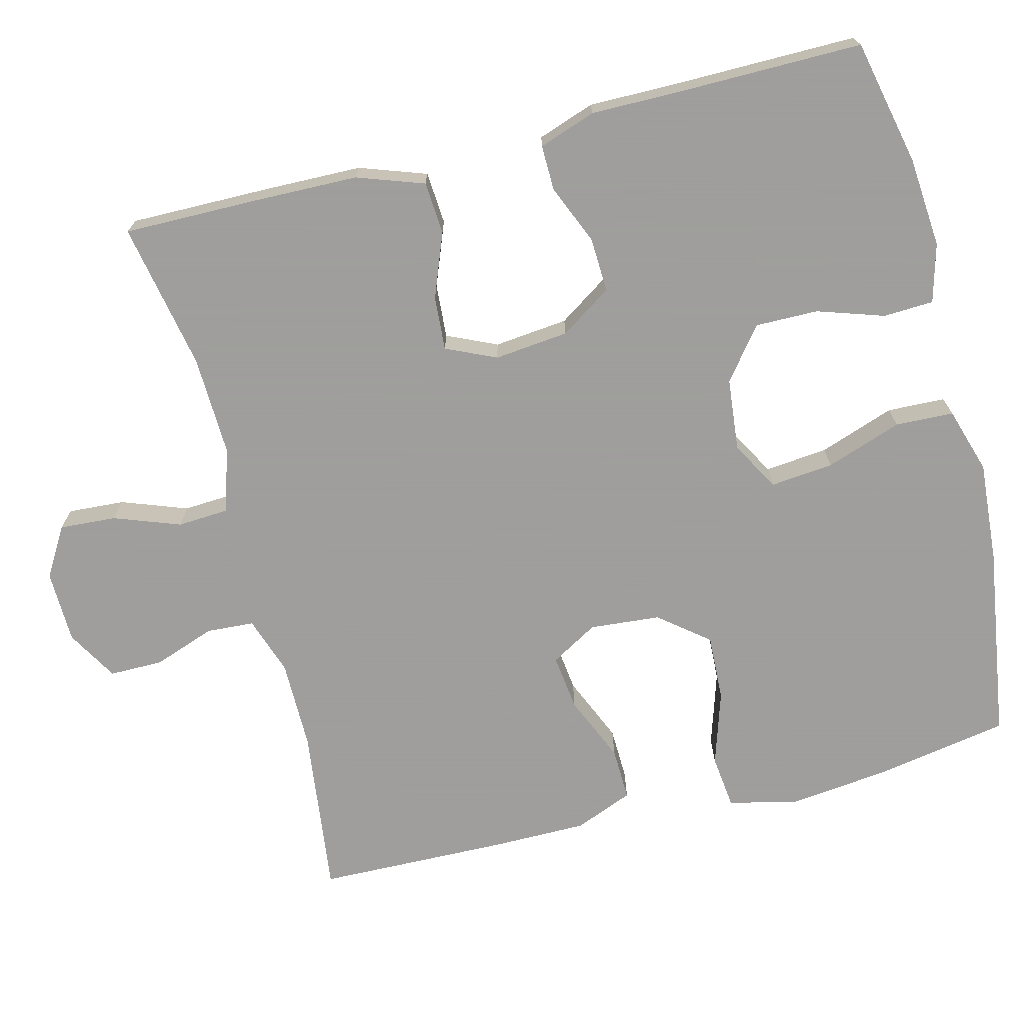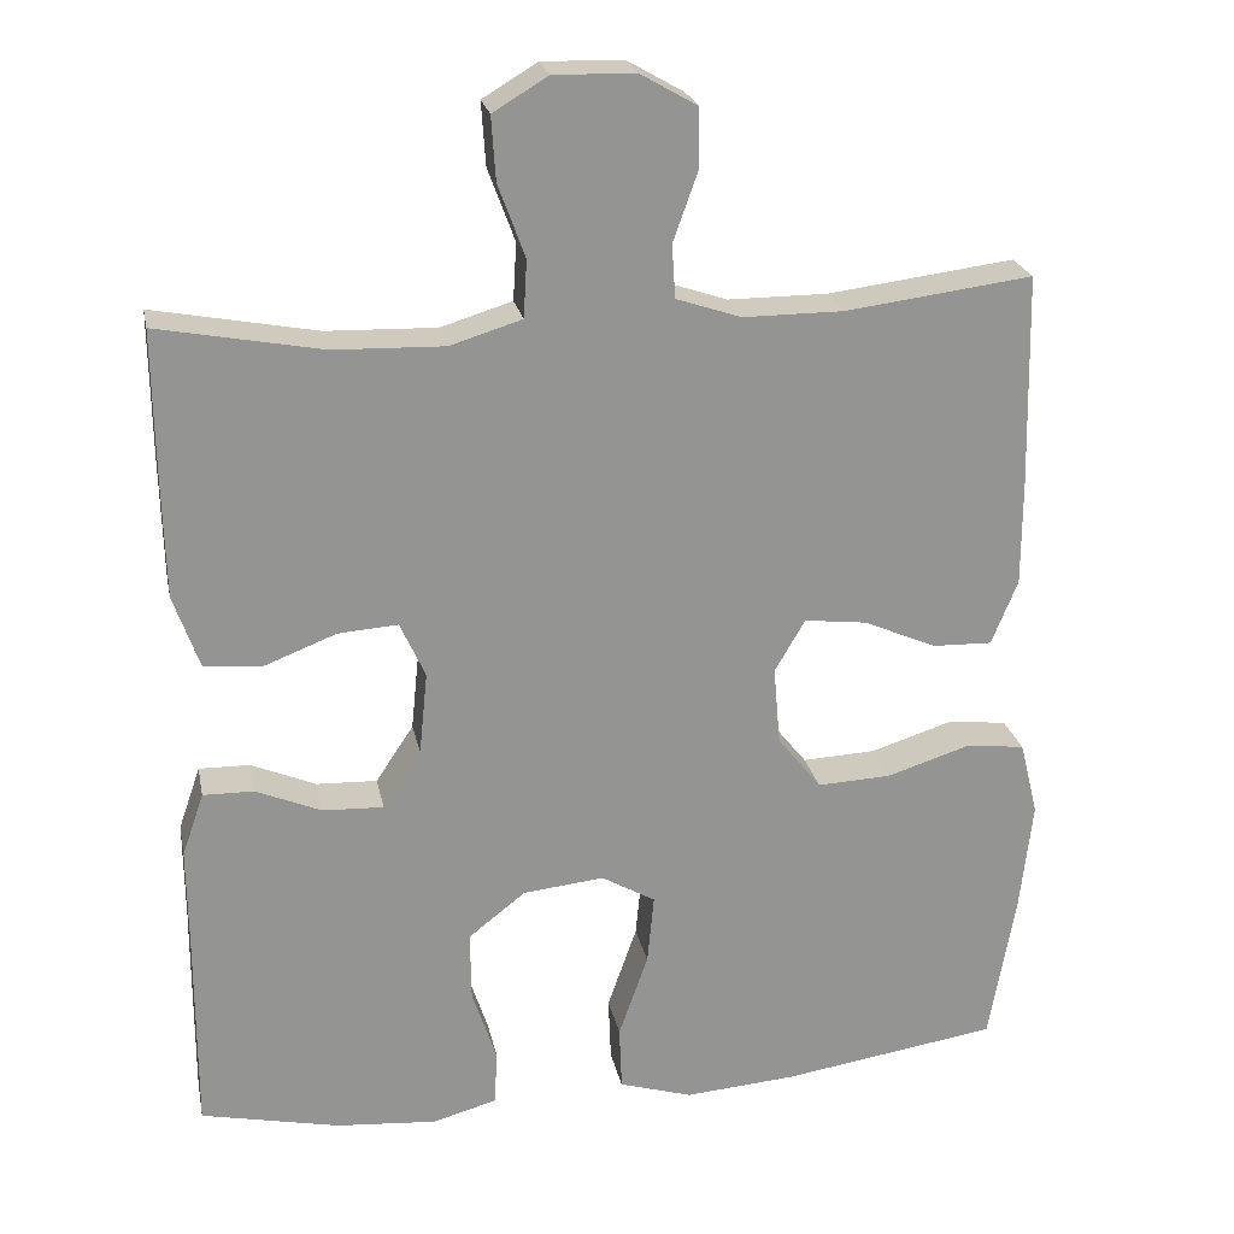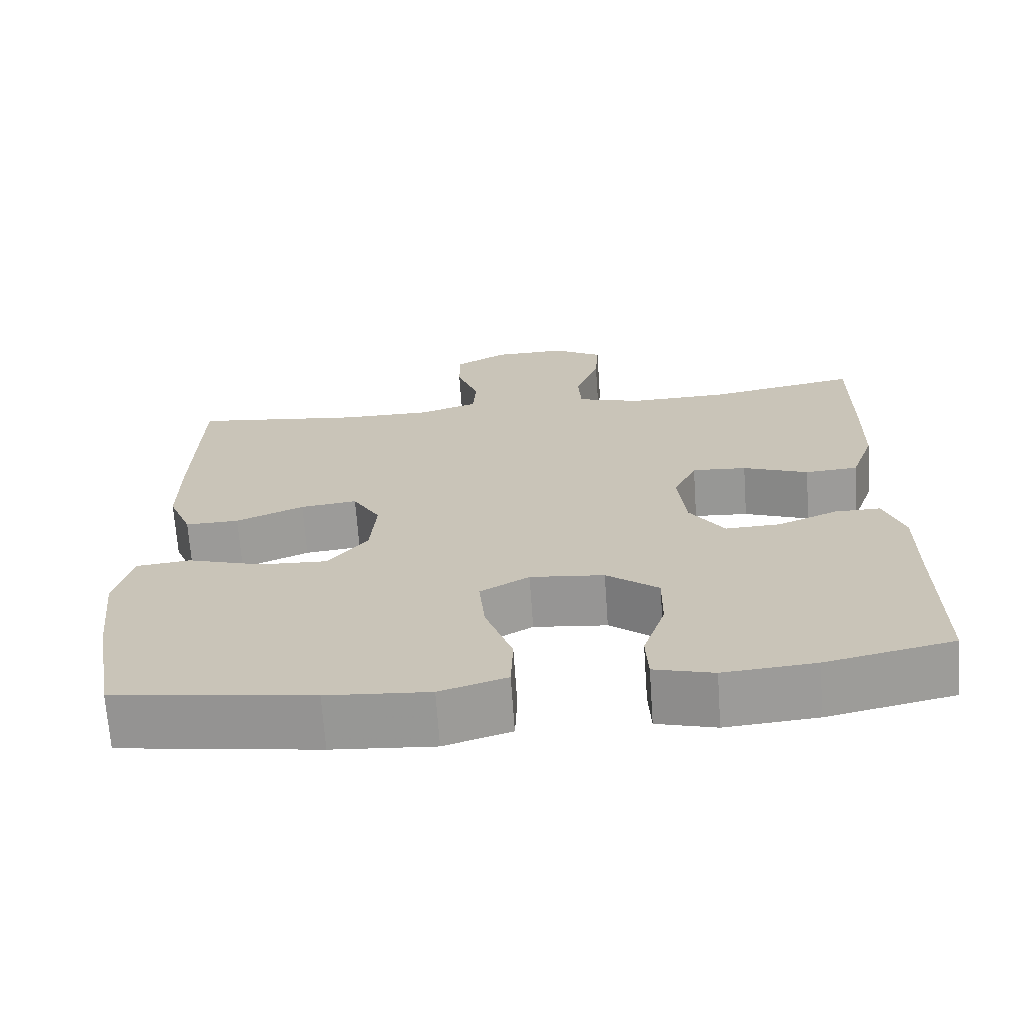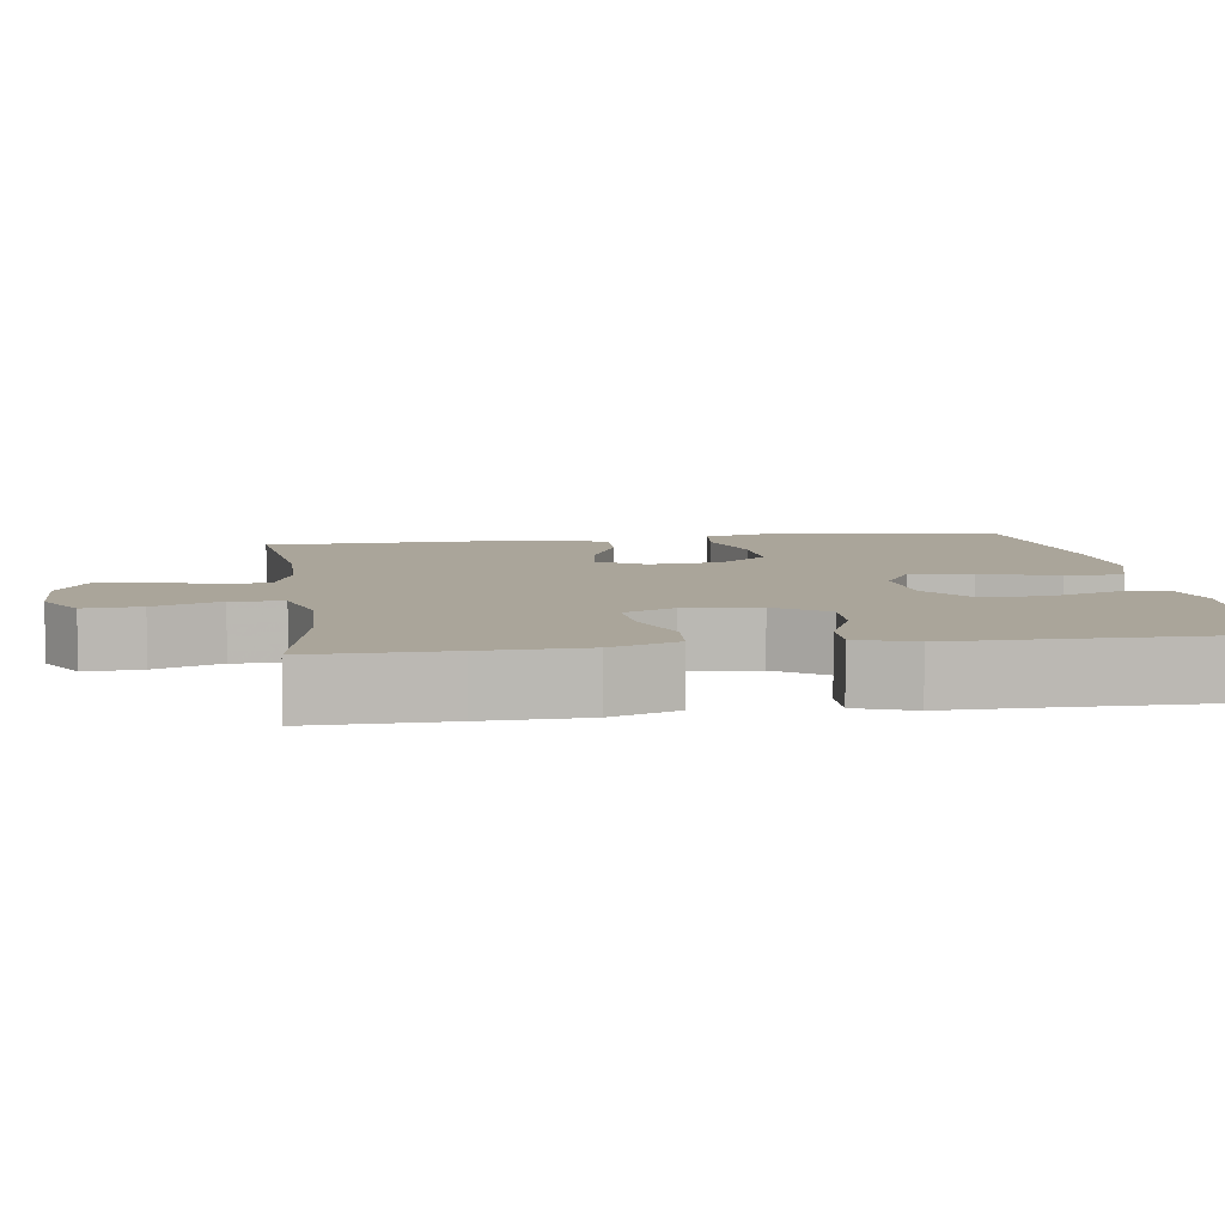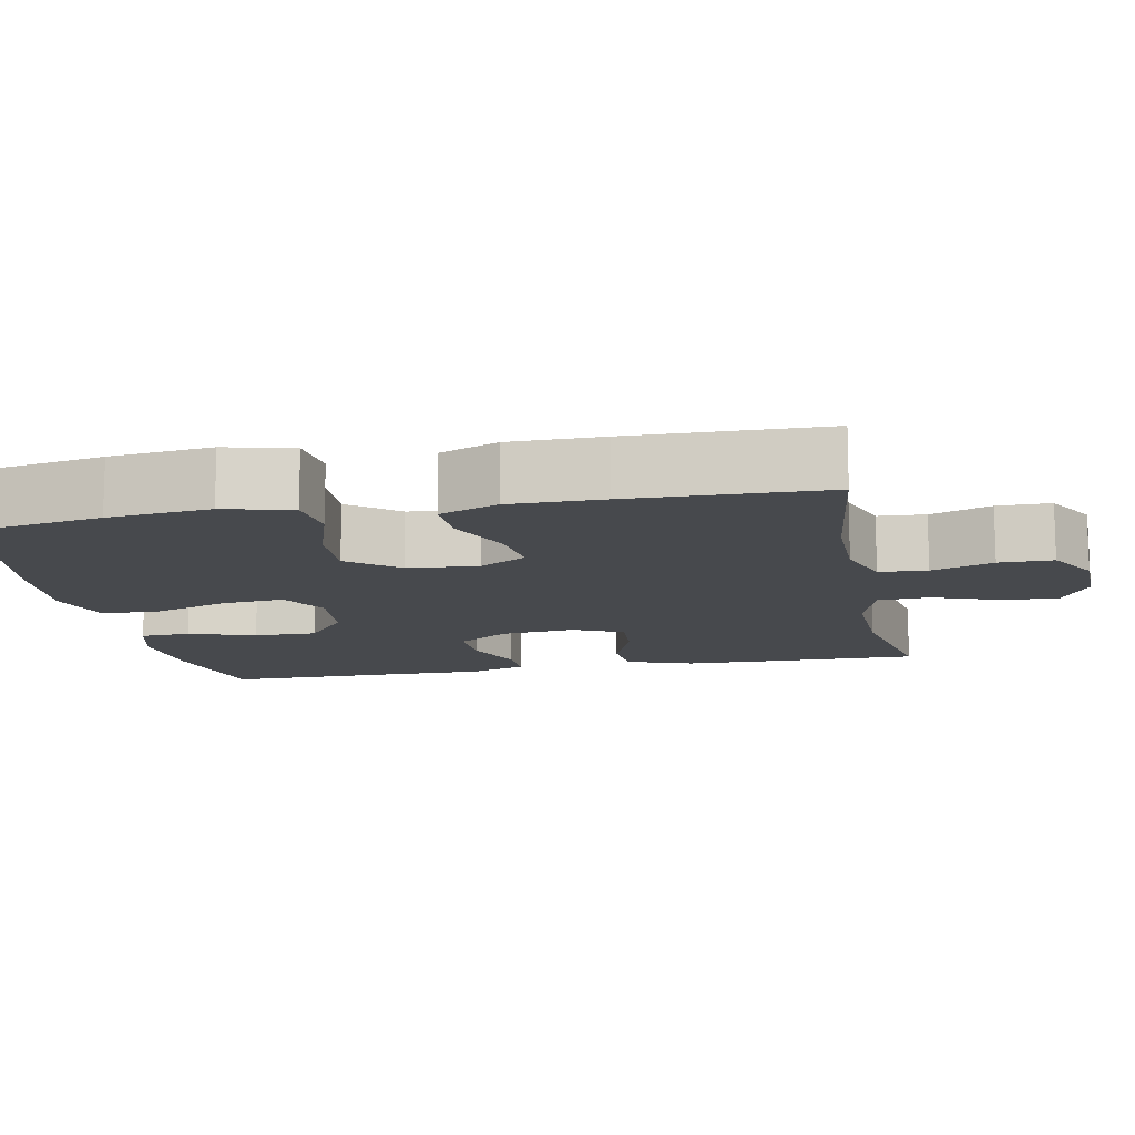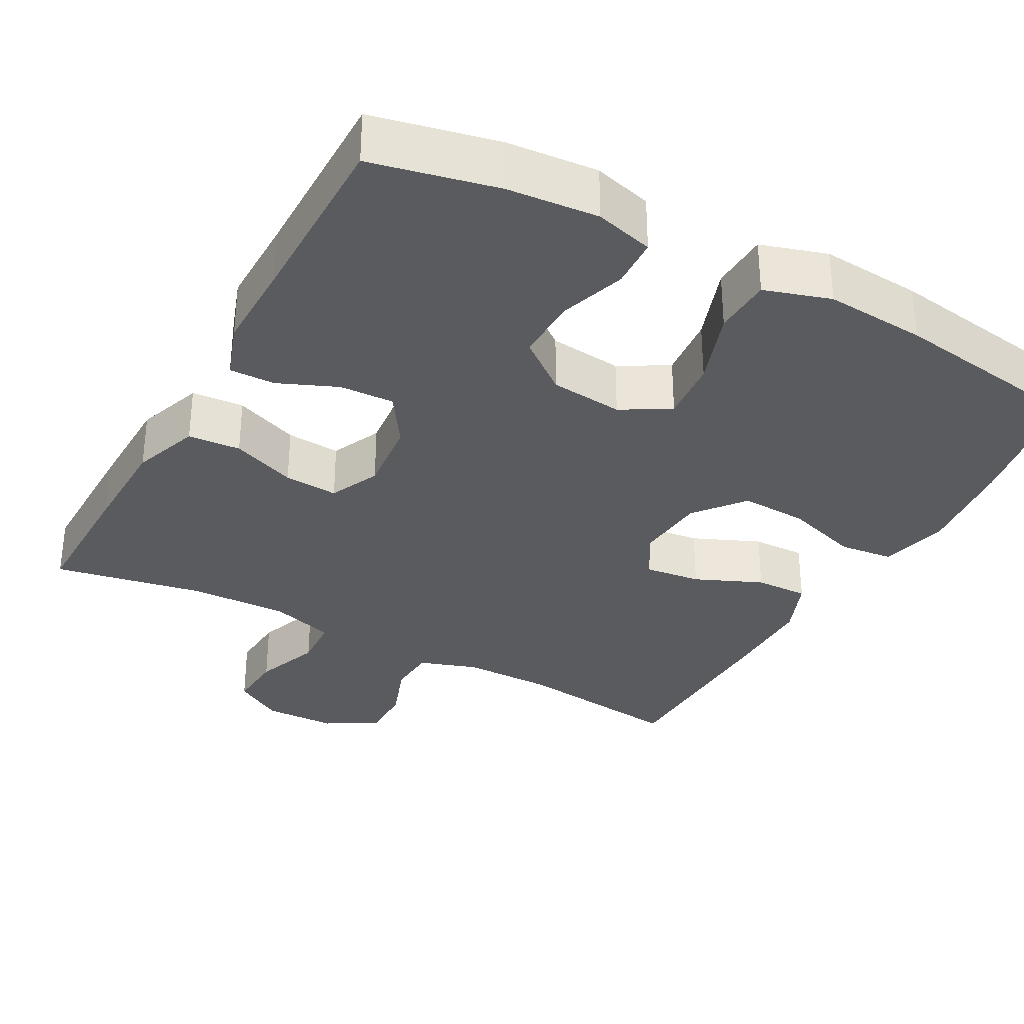
<metadata>
{"format":"obj","ext":"obj","renderer":"f3d","projection":"perspective","resolution":1024,"background":"white","views":[{"elev":-71.1,"azim":104.3,"up":"+Y"},{"elev":23.3,"azim":168.6,"up":"+Z"},{"elev":-69.0,"azim":4.0,"up":"+Z"},{"elev":7.6,"azim":82.0,"up":"+Y"},{"elev":-12.4,"azim":-78.9,"up":"+Y"},{"elev":-32.7,"azim":151.3,"up":"+Y"}]}
</metadata>
<code>
v 0.5 0.07 -0.5
v 0.335 0.07 -0.536
v 0.216 0.07 -0.546
v 0.139 0.07 -0.525
v 0.136 0.07 -0.459
v 0.165 0.07 -0.371
v 0.166 0.07 -0.288
v 0.098 0.07 -0.235
v 0.002 0.07 -0.225
v -0.062 0.07 -0.262
v -0.054 0.07 -0.345
v -0.019 0.07 -0.445
v -0.022 0.07 -0.522
v -0.109 0.07 -0.549
v -0.242 0.07 -0.539
v -0.5 0.07 -0.5
v -0.531 0.07 -0.323
v -0.546 0.07 -0.188
v -0.524 0.07 -0.099
v -0.453 0.07 -0.091
v -0.355 0.07 -0.122
v -0.267 0.07 -0.126
v -0.215 0.07 -0.061
v -0.207 0.07 0.032
v -0.243 0.07 0.094
v -0.317 0.07 0.085
v -0.405 0.07 0.047
v -0.475 0.07 0.045
v -0.506 0.07 0.122
v -0.506 0.07 0.245
v -0.5 0.07 0.5
v -0.278 0.07 0.472
v -0.159 0.07 0.472
v -0.082 0.07 0.498
v -0.078 0.07 0.561
v -0.107 0.07 0.642
v -0.107 0.07 0.713
v -0.039 0.07 0.752
v 0.057 0.07 0.754
v 0.122 0.07 0.715
v 0.117 0.07 0.64
v 0.085 0.07 0.553
v 0.089 0.07 0.485
v 0.174 0.07 0.459
v 0.305 0.07 0.463
v 0.5 0.07 0.5
v 0.498 0.07 0.319
v 0.495 0.07 0.185
v 0.464 0.07 0.097
v 0.395 0.07 0.092
v 0.31 0.07 0.125
v 0.239 0.07 0.13
v 0.209 0.07 0.064
v 0.219 0.07 -0.034
v 0.264 0.07 -0.102
v 0.336 0.07 -0.099
v 0.414 0.07 -0.066
v 0.474 0.07 -0.065
v 0.5 0.07 -0.14
v 0.499 0.07 -0.258
v 0.5 0 -0.5
v 0.335 0 -0.536
v 0.216 0 -0.546
v 0.139 0 -0.525
v 0.136 0 -0.459
v 0.165 0 -0.371
v 0.166 0 -0.288
v 0.098 0 -0.235
v 0.002 0 -0.225
v -0.062 0 -0.262
v -0.054 0 -0.345
v -0.019 0 -0.445
v -0.022 0 -0.522
v -0.109 0 -0.549
v -0.242 0 -0.539
v -0.5 0 -0.5
v -0.531 0 -0.323
v -0.546 0 -0.188
v -0.524 0 -0.099
v -0.453 0 -0.091
v -0.355 0 -0.122
v -0.267 0 -0.126
v -0.215 0 -0.061
v -0.207 0 0.032
v -0.243 0 0.094
v -0.317 0 0.085
v -0.405 0 0.047
v -0.475 0 0.045
v -0.506 0 0.122
v -0.506 0 0.245
v -0.5 0 0.5
v -0.278 0 0.472
v -0.159 0 0.472
v -0.082 0 0.498
v -0.078 0 0.561
v -0.107 0 0.642
v -0.107 0 0.713
v -0.039 0 0.752
v 0.057 0 0.754
v 0.122 0 0.715
v 0.117 0 0.64
v 0.085 0 0.553
v 0.089 0 0.485
v 0.174 0 0.459
v 0.305 0 0.463
v 0.5 0 0.5
v 0.498 0 0.319
v 0.495 0 0.185
v 0.464 0 0.097
v 0.395 0 0.092
v 0.31 0 0.125
v 0.239 0 0.13
v 0.209 0 0.064
v 0.219 0 -0.034
v 0.264 0 -0.102
v 0.336 0 -0.099
v 0.414 0 -0.066
v 0.474 0 -0.065
v 0.5 0 -0.14
v 0.499 0 -0.258
f 57 58 59 60
f 56 57 60 1
f 55 56 1 2
f 54 55 2 3
f 53 54 3
f 48 49 50 51
f 48 51 52
f 45 46 47 48
f 44 45 48 52
f 43 44 52 53
f 39 40 41 42
f 39 42 43
f 38 39 43
f 35 36 37 38
f 34 35 38 43
f 33 34 43 53
f 29 30 31 32
f 26 27 28 29
f 25 26 29 32
f 24 25 32 33
f 18 19 20 21
f 18 21 22
f 17 18 22
f 16 17 22
f 15 16 22 23
f 11 12 13 14
f 10 11 14 15
f 3 4 5 6
f 3 6 7
f 53 3 7
f 33 53 7 8
f 24 33 8 9
f 10 15 23 24
f 9 10 24
f 120 119 118 117
f 61 120 117 116
f 62 61 116 115
f 63 62 115 114
f 63 114 113
f 111 110 109 108
f 112 111 108
f 108 107 106 105
f 112 108 105 104
f 113 112 104 103
f 102 101 100 99
f 103 102 99
f 103 99 98
f 98 97 96 95
f 103 98 95 94
f 113 103 94 93
f 92 91 90 89
f 89 88 87 86
f 92 89 86 85
f 93 92 85 84
f 81 80 79 78
f 82 81 78
f 82 78 77
f 82 77 76
f 83 82 76 75
f 74 73 72 71
f 75 74 71 70
f 66 65 64 63
f 67 66 63
f 67 63 113
f 68 67 113 93
f 69 68 93 84
f 84 83 75 70
f 84 70 69
f 1 61 62 2
f 2 62 63 3
f 3 63 64 4
f 4 64 65 5
f 5 65 66 6
f 6 66 67 7
f 7 67 68 8
f 8 68 69 9
f 9 69 70 10
f 10 70 71 11
f 11 71 72 12
f 12 72 73 13
f 13 73 74 14
f 14 74 75 15
f 15 75 76 16
f 16 76 77 17
f 17 77 78 18
f 18 78 79 19
f 19 79 80 20
f 20 80 81 21
f 21 81 82 22
f 22 82 83 23
f 23 83 84 24
f 24 84 85 25
f 25 85 86 26
f 26 86 87 27
f 27 87 88 28
f 28 88 89 29
f 29 89 90 30
f 30 90 91 31
f 31 91 92 32
f 32 92 93 33
f 33 93 94 34
f 34 94 95 35
f 35 95 96 36
f 36 96 97 37
f 37 97 98 38
f 38 98 99 39
f 39 99 100 40
f 40 100 101 41
f 41 101 102 42
f 42 102 103 43
f 43 103 104 44
f 44 104 105 45
f 45 105 106 46
f 46 106 107 47
f 47 107 108 48
f 48 108 109 49
f 49 109 110 50
f 50 110 111 51
f 51 111 112 52
f 52 112 113 53
f 53 113 114 54
f 54 114 115 55
f 55 115 116 56
f 56 116 117 57
f 57 117 118 58
f 58 118 119 59
f 59 119 120 60
f 60 120 61 1

</code>
